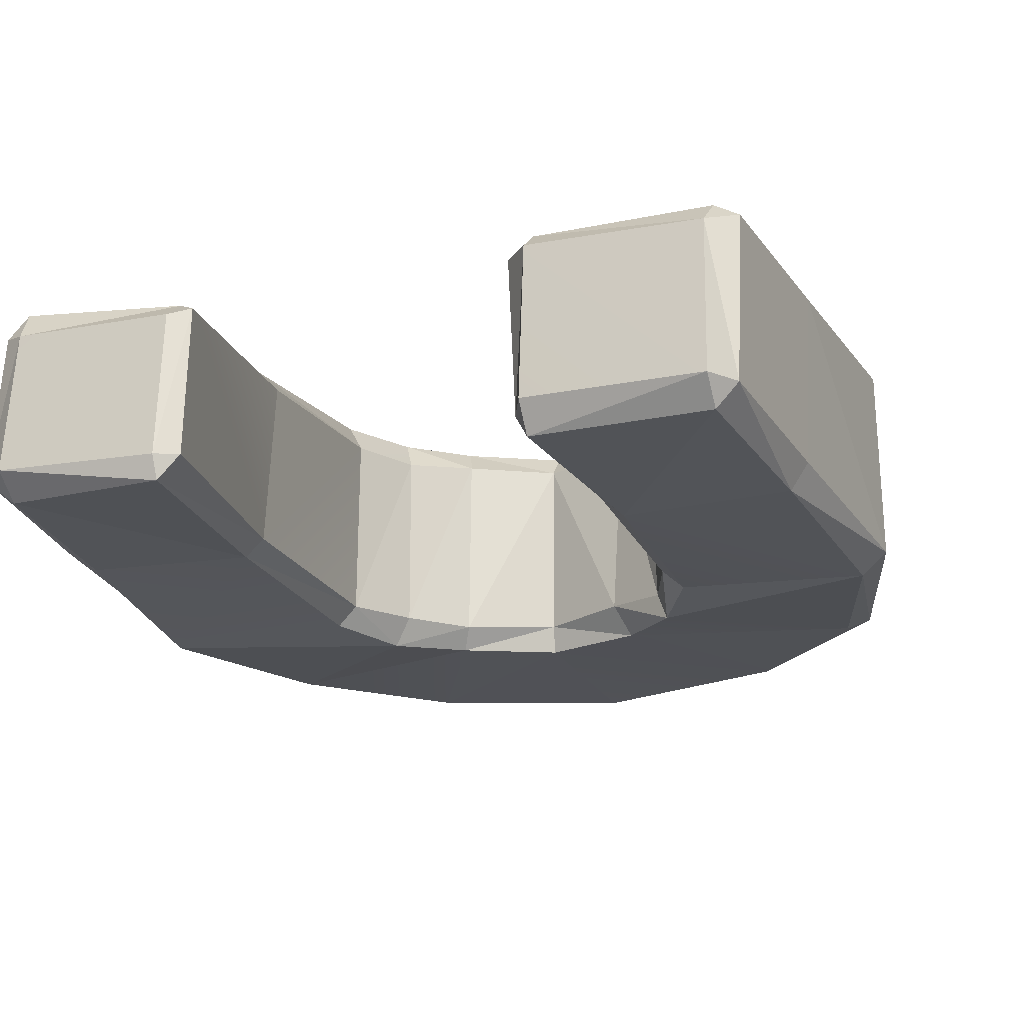
<metadata>
{"format":"obj","ext":"obj","renderer":"f3d","projection":"perspective","resolution":1024,"background":"white","views":[{"elev":-19.5,"azim":20.3,"up":"+Z"}]}
</metadata>
<code>
g magnetTrapMagnet
v 0.05713 -0.07238 -0.02262
v 0.07514 -0.05795 0.0146
v 0.101 -0.2636 0.05388
v 0.055 -0.2636 -0.02117
v -0.02683 -0.0378 -0.008999
v -0.02024 -0.009564 0.03141
v 0.07514 -0.05795 0.0146
v 0.05713 -0.07238 -0.02262
v -0.109 -0.07457 0.004367
v -0.1147 -0.05901 0.04823
v -0.02024 -0.009564 0.03141
v -0.02683 -0.0378 -0.008999
v -0.1175 -0.2636 0.005685
v -0.1325 -0.2636 0.08293
v -0.1147 -0.05901 0.04823
v -0.109 -0.07457 0.004367
v 0.07514 -0.05795 0.0146
v 0.1017 -0.02337 0.002234
v 0.1697 -0.2636 0.01485
v 0.101 -0.2636 0.05388
v -0.02024 -0.009564 0.03141
v -0.02238 0.03637 0.01811
v 0.1017 -0.02337 0.002234
v 0.07514 -0.05795 0.0146
v -0.1147 -0.05901 0.04823
v -0.1481 -0.01804 0.05149
v -0.02238 0.03637 0.01811
v -0.02024 -0.009564 0.03141
v -0.1325 -0.2636 0.08293
v -0.2149 -0.2636 0.09341
v -0.1481 -0.01804 0.05149
v -0.1147 -0.05901 0.04823
v 0.1017 -0.02337 0.002234
v 0.12 0.005559 -0.03278
v 0.2124 -0.2636 -0.04665
v 0.1697 -0.2636 0.01485
v -0.02238 0.03637 0.01811
v -0.02683 0.06593 -0.008999
v 0.12 0.005559 -0.03278
v 0.1017 -0.02337 0.002234
v -0.1481 -0.01804 0.05149
v -0.1613 -0.009689 0.01284
v -0.02683 0.06593 -0.008999
v -0.02238 0.03637 0.01811
v -0.2149 -0.2636 0.09341
v -0.2564 -0.2636 0.02821
v -0.1613 -0.009689 0.01284
v -0.1481 -0.01804 0.05149
v 0.12 0.005559 -0.03278
v 0.09139 -0.02375 -0.05958
v 0.1524 -0.2636 -0.09158
v 0.2124 -0.2636 -0.04665
v -0.02683 0.06593 -0.008999
v -0.03373 0.05011 -0.05161
v 0.09139 -0.02375 -0.05958
v 0.12 0.005559 -0.03278
v -0.1613 -0.009689 0.01284
v -0.1543 -0.02431 -0.01885
v -0.03373 0.05011 -0.05161
v -0.02683 0.06593 -0.008999
v -0.2564 -0.2636 0.02821
v -0.2379 -0.2636 -0.04696
v -0.1543 -0.02431 -0.01885
v -0.1613 -0.009689 0.01284
v 0.09139 -0.02375 -0.05958
v 0.06008 -0.05989 -0.06842
v 0.08788 -0.2636 -0.08656
v 0.1524 -0.2636 -0.09158
v -0.03373 0.05011 -0.05161
v -0.03323 -0.009124 -0.04866
v 0.06008 -0.05989 -0.06842
v 0.09139 -0.02375 -0.05958
v -0.1543 -0.02431 -0.01885
v -0.1295 -0.05594 -0.02707
v -0.03323 -0.009124 -0.04866
v -0.03373 0.05011 -0.05161
v -0.2379 -0.2636 -0.04696
v -0.1553 -0.2636 -0.06617
v -0.1295 -0.05594 -0.02707
v -0.1543 -0.02431 -0.01885
v 0.06008 -0.05989 -0.06842
v 0.05713 -0.07238 -0.02262
v 0.055 -0.2636 -0.02117
v 0.08788 -0.2636 -0.08656
v -0.03323 -0.009124 -0.04866
v -0.02683 -0.0378 -0.008999
v 0.05713 -0.07238 -0.02262
v 0.06008 -0.05989 -0.06842
v -0.1295 -0.05594 -0.02707
v -0.109 -0.07457 0.004367
v -0.02683 -0.0378 -0.008999
v -0.03323 -0.009124 -0.04866
v -0.1553 -0.2636 -0.06617
v -0.1175 -0.2636 0.005685
v -0.109 -0.07457 0.004367
v -0.1295 -0.05594 -0.02707
v -1.1 -2.715 0.3355
v -1.158 -2.733 0.2554
v -1.149 -2.136 0.3218
v -1.158 -2.733 0.2554
v -1.211 -2.143 0.2606
v -1.149 -2.136 0.3218
v -0.5058 -2.758 0.2488
v -0.5777 -2.703 0.293
v -0.5625 -2.068 0.2632
v -0.5777 -2.703 0.293
v -0.6309 -2.067 0.335
v -0.5625 -2.068 0.2632
v -1.087 -2.738 -0.2905
v -1.146 -2.155 -0.3157
v -1.174 -2.767 -0.2182
v -1.146 -2.155 -0.3157
v -1.233 -2.188 -0.2564
v -1.174 -2.767 -0.2182
v -0.5024 -2.79 -0.2273
v -0.5787 -2.095 -0.2567
v -0.5711 -2.799 -0.3033
v -0.5787 -2.095 -0.2567
v -0.6398 -2.09 -0.3093
v -0.5711 -2.799 -0.3033
v -1.211 -2.143 0.2606
v -1.283 -1.392 0.2951
v -1.149 -2.136 0.3218
v -1.283 -1.392 0.2951
v -1.196 -1.422 0.3454
v -1.149 -2.136 0.3218
v -0.5625 -2.068 0.2632
v -0.6309 -2.067 0.335
v -0.5534 -1.419 0.2941
v -0.6309 -2.067 0.335
v -0.606 -1.397 0.3811
v -0.5534 -1.419 0.2941
v -0.6675 -0.319 -0.318
v -0.6323 -0.387 -0.3701
v -0.002736 -0.1669 -0.3195
v -0.6323 -0.387 -0.3701
v -0.003551 -0.251 -0.3951
v -0.002736 -0.1669 -0.3195
v -0.6675 -0.319 -0.318
v -1.081 -0.7627 -0.3093
v -0.6323 -0.387 -0.3701
v -1.081 -0.7627 -0.3093
v -1.024 -0.7987 -0.3642
v -0.6323 -0.387 -0.3701
v -1.024 -0.7987 -0.3642
v -1.081 -0.7627 -0.3093
v -1.212 -1.453 -0.3816
v -1.081 -0.7627 -0.3093
v -1.273 -1.439 -0.3031
v -1.212 -1.453 -0.3816
v -0.2845 -1.05 -0.288
v -0.001857 -0.9511 -0.2891
v -0.317 -1.002 -0.3574
v -0.001857 -0.9511 -0.2891
v -0.00374 -0.9279 -0.3765
v -0.317 -1.002 -0.3574
v -0.317 -1.002 -0.3574
v -0.4976 -1.2 -0.376
v -0.2845 -1.05 -0.288
v -0.4976 -1.2 -0.376
v -0.4414 -1.223 -0.2863
v -0.2845 -1.05 -0.288
v -0.4414 -1.223 -0.2863
v -0.4976 -1.2 -0.376
v -0.5554 -1.425 -0.2909
v -0.4976 -1.2 -0.376
v -0.6129 -1.431 -0.3555
v -0.5554 -1.425 -0.2909
v -1.283 -1.392 0.2951
v -1.094 -0.7302 0.2805
v -1.196 -1.422 0.3454
v -1.094 -0.7302 0.2805
v -1.031 -0.7559 0.3685
v -1.196 -1.422 0.3454
v -0.606 -1.397 0.3811
v -0.4963 -1.137 0.3929
v -0.5534 -1.419 0.2941
v -0.4552 -1.196 0.2972
v -0.5787 -2.095 -0.2567
v -0.5554 -1.425 -0.2909
v -0.6398 -2.09 -0.3093
v -0.5554 -1.425 -0.2909
v -0.6129 -1.431 -0.3555
v -0.6398 -2.09 -0.3093
v -1.233 -2.188 -0.2564
v -1.146 -2.155 -0.3157
v -1.273 -1.439 -0.3031
v -1.146 -2.155 -0.3157
v -1.212 -1.453 -0.3816
v -1.273 -1.439 -0.3031
v -1.031 -0.7559 0.3685
v -1.094 -0.7302 0.2805
v -0.6353 -0.3448 0.3631
v -1.094 -0.7302 0.2805
v -0.6611 -0.317 0.2861
v -0.6353 -0.3448 0.3631
v -0.4552 -1.196 0.2972
v -0.4963 -1.137 0.3929
v -0.2812 -1.044 0.3142
v -0.4963 -1.137 0.3929
v -0.3139 -0.9657 0.3951
v -0.2812 -1.044 0.3142
v -0.6611 -0.317 0.2861
v -0.002359 -0.1609 0.2836
v -0.6353 -0.3448 0.3631
v -0.002359 -0.1609 0.2836
v -0.003677 -0.1912 0.3681
v -0.6353 -0.3448 0.3631
v -0.003677 -0.1912 0.3681
v -0.002359 -0.1609 0.2836
v 0.6302 -0.3375 0.3674
v -0.002359 -0.1609 0.2836
v 0.6657 -0.2921 0.2786
v 0.6302 -0.3375 0.3674
v -0.2812 -1.044 0.3142
v -0.3139 -0.9657 0.3951
v -0.001606 -0.9422 0.295
v -0.3139 -0.9657 0.3951
v -0.002547 -0.8724 0.3696
v -0.001606 -0.9422 0.295
v -0.002547 -0.8724 0.3696
v 0.3093 -0.9717 0.3801
v -0.001606 -0.9422 0.295
v 0.2841 -1.037 0.2969
v -0.00374 -0.9279 -0.3765
v -0.001857 -0.9511 -0.2891
v 0.3078 -1.025 -0.3721
v -0.001857 -0.9511 -0.2891
v 0.266 -1.082 -0.2783
v 0.3078 -1.025 -0.3721
v -0.003551 -0.251 -0.3951
v 0.6268 -0.3853 -0.3657
v -0.002736 -0.1669 -0.3195
v 0.6268 -0.3853 -0.3657
v 0.6621 -0.3183 -0.3176
v -0.002736 -0.1669 -0.3195
v 1.09 -2.718 0.3252
v 1.149 -2.128 0.3344
v 1.169 -2.734 0.2748
v 1.149 -2.128 0.3344
v 1.219 -2.136 0.2706
v 1.169 -2.734 0.2748
v 0.4772 -2.704 0.265
v 0.5778 -2.085 0.2537
v 0.5557 -2.708 0.3263
v 0.5778 -2.085 0.2537
v 0.6202 -2.058 0.3449
v 0.5557 -2.708 0.3263
v 1.088 -2.757 -0.3
v 1.154 -2.752 -0.2261
v 1.153 -2.184 -0.3435
v 1.154 -2.752 -0.2261
v 1.202 -2.161 -0.2549
v 1.153 -2.184 -0.3435
v 0.5085 -2.728 -0.2297
v 0.5558 -2.765 -0.3086
v 0.5528 -2.114 -0.2637
v 0.5558 -2.765 -0.3086
v 0.6262 -2.112 -0.3314
v 0.5528 -2.114 -0.2637
v 1.219 -2.136 0.2706
v 1.149 -2.128 0.3344
v 1.266 -1.404 0.295
v 1.149 -2.128 0.3344
v 1.204 -1.394 0.3759
v 1.266 -1.404 0.295
v 0.5778 -2.085 0.2537
v 0.5553 -1.422 0.2894
v 0.6202 -2.058 0.3449
v 0.5553 -1.422 0.2894
v 0.6052 -1.412 0.3589
v 0.6202 -2.058 0.3449
v 0.6621 -0.3183 -0.3176
v 0.6268 -0.3853 -0.3657
v 1.087 -0.7617 -0.3234
v 0.6268 -0.3853 -0.3657
v 1.017 -0.793 -0.3544
v 1.087 -0.7617 -0.3234
v 1.017 -0.793 -0.3544
v 1.206 -1.454 -0.3848
v 1.087 -0.7617 -0.3234
v 1.206 -1.454 -0.3848
v 1.283 -1.45 -0.3151
v 1.087 -0.7617 -0.3234
v 0.3078 -1.025 -0.3721
v 0.266 -1.082 -0.2783
v 0.4892 -1.205 -0.3788
v 0.266 -1.082 -0.2783
v 0.4562 -1.196 -0.2917
v 0.4892 -1.205 -0.3788
v 0.4562 -1.196 -0.2917
v 0.544 -1.434 -0.2903
v 0.4892 -1.205 -0.3788
v 0.544 -1.434 -0.2903
v 0.6115 -1.425 -0.3499
v 0.4892 -1.205 -0.3788
v 1.266 -1.404 0.295
v 1.204 -1.394 0.3759
v 1.072 -0.7507 0.2879
v 1.204 -1.394 0.3759
v 1.017 -0.7807 0.3514
v 1.072 -0.7507 0.2879
v 0.6052 -1.412 0.3589
v 0.5553 -1.422 0.2894
v 0.499 -1.156 0.3585
v 0.5553 -1.422 0.2894
v 0.4319 -1.195 0.3234
v 0.499 -1.156 0.3585
v 0.5528 -2.114 -0.2637
v 0.6262 -2.112 -0.3314
v 0.544 -1.434 -0.2903
v 0.6262 -2.112 -0.3314
v 0.6115 -1.425 -0.3499
v 0.544 -1.434 -0.2903
v 1.202 -2.161 -0.2549
v 1.283 -1.45 -0.3151
v 1.153 -2.184 -0.3435
v 1.283 -1.45 -0.3151
v 1.206 -1.454 -0.3848
v 1.153 -2.184 -0.3435
v 1.017 -0.7807 0.3514
v 0.6302 -0.3375 0.3674
v 1.072 -0.7507 0.2879
v 0.6302 -0.3375 0.3674
v 0.6657 -0.2921 0.2786
v 1.072 -0.7507 0.2879
v 0.4319 -1.195 0.3234
v 0.2841 -1.037 0.2969
v 0.499 -1.156 0.3585
v 0.2841 -1.037 0.2969
v 0.3093 -0.9717 0.3801
v 0.499 -1.156 0.3585
v -0.606 -1.397 0.3811
v -1.196 -1.422 0.3454
v -0.4963 -1.137 0.3929
v -1.031 -0.7559 0.3685
v -0.6309 -2.067 0.335
v -1.149 -2.136 0.3218
v -0.6309 -2.067 0.335
v -1.024 -0.7987 -0.3642
v -1.212 -1.453 -0.3816
v -0.4976 -1.2 -0.376
v -0.6323 -0.387 -0.3701
v -0.317 -1.002 -0.3574
v -0.00374 -0.9279 -0.3765
v -0.003551 -0.251 -0.3951
v -1.212 -1.453 -0.3816
v -0.6129 -1.431 -0.3555
v -0.4976 -1.2 -0.376
v -0.6398 -2.09 -0.3093
v -1.146 -2.155 -0.3157
v -0.5534 -1.419 0.2941
v -0.4552 -1.196 0.2972
v -0.5554 -1.425 -0.2909
v -0.4552 -1.196 0.2972
v -0.4414 -1.223 -0.2863
v -0.5554 -1.425 -0.2909
v -1.273 -1.439 -0.3031
v -1.081 -0.7627 -0.3093
v -1.283 -1.392 0.2951
v -1.094 -0.7302 0.2805
v -0.5777 -2.703 0.293
v -1.1 -2.715 0.3355
v -0.6309 -2.067 0.335
v -1.1 -2.715 0.3355
v -1.149 -2.136 0.3218
v -0.6309 -2.067 0.335
v -0.5024 -2.79 -0.2273
v -0.5058 -2.758 0.2488
v -0.5787 -2.095 -0.2567
v -0.5625 -2.068 0.2632
v -1.146 -2.155 -0.3157
v -1.087 -2.738 -0.2905
v -0.6398 -2.09 -0.3093
v -1.087 -2.738 -0.2905
v -0.5711 -2.799 -0.3033
v -0.6398 -2.09 -0.3093
v -1.158 -2.733 0.2554
v -1.174 -2.767 -0.2182
v -1.211 -2.143 0.2606
v -1.233 -2.188 -0.2564
v -0.5625 -2.068 0.2632
v -0.5534 -1.419 0.2941
v -0.5787 -2.095 -0.2567
v -0.5554 -1.425 -0.2909
v -1.233 -2.188 -0.2564
v -1.273 -1.439 -0.3031
v -1.211 -2.143 0.2606
v -1.273 -1.439 -0.3031
v -1.283 -1.392 0.2951
v -1.211 -2.143 0.2606
v -0.3139 -0.9657 0.3951
v -0.6353 -0.3448 0.3631
v -0.002547 -0.8724 0.3696
v -0.6353 -0.3448 0.3631
v -0.003677 -0.1912 0.3681
v -0.002547 -0.8724 0.3696
v 0.6302 -0.3375 0.3674
v 0.3093 -0.9717 0.3801
v -1.031 -0.7559 0.3685
v -0.3139 -0.9657 0.3951
v -0.4963 -1.137 0.3929
v -0.2812 -1.044 0.3142
v -0.001606 -0.9422 0.295
v -0.2845 -1.05 -0.288
v -0.001606 -0.9422 0.295
v -0.001857 -0.9511 -0.2891
v -0.2845 -1.05 -0.288
v -0.317 -1.002 -0.3574
v -0.00374 -0.9279 -0.3765
v -0.6323 -0.387 -0.3701
v -0.6675 -0.319 -0.318
v -0.002736 -0.1669 -0.3195
v -0.6611 -0.317 0.2861
v -0.002736 -0.1669 -0.3195
v -0.002359 -0.1609 0.2836
v -0.6611 -0.317 0.2861
v -1.024 -0.7987 -0.3642
v -0.4976 -1.2 -0.376
v -0.317 -1.002 -0.3574
v -0.4552 -1.196 0.2972
v -0.2812 -1.044 0.3142
v -0.4414 -1.223 -0.2863
v -0.2812 -1.044 0.3142
v -0.2845 -1.05 -0.288
v -0.4414 -1.223 -0.2863
v -1.081 -0.7627 -0.3093
v -0.6675 -0.319 -0.318
v -1.094 -0.7302 0.2805
v -0.6675 -0.319 -0.318
v -0.6611 -0.317 0.2861
v -1.094 -0.7302 0.2805
v 1.017 -0.7807 0.3514
v 1.204 -1.394 0.3759
v 0.499 -1.156 0.3585
v 1.204 -1.394 0.3759
v 0.6052 -1.412 0.3589
v 0.499 -1.156 0.3585
v 0.6202 -2.058 0.3449
v 1.017 -0.793 -0.3544
v 0.4892 -1.205 -0.3788
v 1.206 -1.454 -0.3848
v 0.3078 -1.025 -0.3721
v 0.6268 -0.3853 -0.3657
v -0.00374 -0.9279 -0.3765
v -0.003551 -0.251 -0.3951
v 1.017 -0.793 -0.3544
v 0.4892 -1.205 -0.3788
v 0.6115 -1.425 -0.3499
v 1.206 -1.454 -0.3848
v 0.5553 -1.422 0.2894
v 0.544 -1.434 -0.2903
v 0.4319 -1.195 0.3234
v 0.544 -1.434 -0.2903
v 0.4562 -1.196 -0.2917
v 0.4319 -1.195 0.3234
v 1.283 -1.45 -0.3151
v 1.266 -1.404 0.295
v 1.087 -0.7617 -0.3234
v 1.266 -1.404 0.295
v 1.072 -0.7507 0.2879
v 1.087 -0.7617 -0.3234
v 1.149 -2.128 0.3344
v 1.09 -2.718 0.3252
v 0.6202 -2.058 0.3449
v 1.09 -2.718 0.3252
v 0.5557 -2.708 0.3263
v 0.6202 -2.058 0.3449
v 0.5778 -2.085 0.2537
v 0.4772 -2.704 0.265
v 0.5528 -2.114 -0.2637
v 0.4772 -2.704 0.265
v 0.5085 -2.728 -0.2297
v 0.5528 -2.114 -0.2637
v 1.153 -2.184 -0.3435
v 0.6262 -2.112 -0.3314
v 1.088 -2.757 -0.3
v 0.6262 -2.112 -0.3314
v 0.5558 -2.765 -0.3086
v 1.088 -2.757 -0.3
v 1.202 -2.161 -0.2549
v 1.154 -2.752 -0.2261
v 1.219 -2.136 0.2706
v 1.169 -2.734 0.2748
v 1.149 -2.128 0.3344
v 0.6202 -2.058 0.3449
v 1.204 -1.394 0.3759
v 0.5778 -2.085 0.2537
v 0.5528 -2.114 -0.2637
v 0.5553 -1.422 0.2894
v 0.5528 -2.114 -0.2637
v 0.544 -1.434 -0.2903
v 0.5553 -1.422 0.2894
v 1.153 -2.184 -0.3435
v 1.206 -1.454 -0.3848
v 0.6262 -2.112 -0.3314
v 0.6115 -1.425 -0.3499
v 1.202 -2.161 -0.2549
v 1.219 -2.136 0.2706
v 1.283 -1.45 -0.3151
v 1.219 -2.136 0.2706
v 1.266 -1.404 0.295
v 1.283 -1.45 -0.3151
v 0.2841 -1.037 0.2969
v 0.266 -1.082 -0.2783
v -0.001606 -0.9422 0.295
v 0.266 -1.082 -0.2783
v -0.001857 -0.9511 -0.2891
v -0.001606 -0.9422 0.295
v 0.6621 -0.3183 -0.3176
v 0.6657 -0.2921 0.2786
v -0.002736 -0.1669 -0.3195
v -0.002359 -0.1609 0.2836
v 0.4319 -1.195 0.3234
v 0.4562 -1.196 -0.2917
v 0.2841 -1.037 0.2969
v 0.4562 -1.196 -0.2917
v 0.266 -1.082 -0.2783
v 0.2841 -1.037 0.2969
v 0.6302 -0.3375 0.3674
v 1.017 -0.7807 0.3514
v 0.3093 -0.9717 0.3801
v 1.017 -0.7807 0.3514
v 0.499 -1.156 0.3585
v 0.3093 -0.9717 0.3801
v 1.087 -0.7617 -0.3234
v 1.072 -0.7507 0.2879
v 0.6621 -0.3183 -0.3176
v 1.072 -0.7507 0.2879
v 0.6657 -0.2921 0.2786
v 0.6621 -0.3183 -0.3176
v -1.158 -2.733 0.2554
v -1.081 -2.787 0.2347
v -1.174 -2.767 -0.2182
v -1.081 -2.787 0.2347
v -1.09 -2.827 -0.215
v -1.174 -2.767 -0.2182
v -1.1 -2.715 0.3355
v -0.5777 -2.703 0.293
v -1.081 -2.787 0.2347
v -0.5777 -2.703 0.293
v -0.5765 -2.787 0.2291
v -1.081 -2.787 0.2347
v -0.5765 -2.787 0.2291
v -0.5058 -2.758 0.2488
v -0.5768 -2.823 -0.2281
v -0.5058 -2.758 0.2488
v -0.5024 -2.79 -0.2273
v -0.5768 -2.823 -0.2281
v -1.087 -2.738 -0.2905
v -1.09 -2.827 -0.215
v -0.5711 -2.799 -0.3033
v -1.09 -2.827 -0.215
v -0.5768 -2.823 -0.2281
v -0.5711 -2.799 -0.3033
v 1.169 -2.734 0.2748
v 1.154 -2.752 -0.2261
v 1.081 -2.795 0.2502
v 1.154 -2.752 -0.2261
v 1.087 -2.829 -0.2181
v 1.081 -2.795 0.2502
v 1.09 -2.718 0.3252
v 1.081 -2.795 0.2502
v 0.5557 -2.708 0.3263
v 1.081 -2.795 0.2502
v 0.5567 -2.793 0.2588
v 0.5557 -2.708 0.3263
v 0.4772 -2.704 0.265
v 0.5567 -2.793 0.2588
v 0.5085 -2.728 -0.2297
v 0.5567 -2.793 0.2588
v 0.5506 -2.819 -0.2146
v 0.5085 -2.728 -0.2297
v 1.088 -2.757 -0.3
v 0.5558 -2.765 -0.3086
v 1.087 -2.829 -0.2181
v 0.5558 -2.765 -0.3086
v 0.5506 -2.819 -0.2146
v 1.087 -2.829 -0.2181
v -0.5768 -2.823 -0.2281
v -1.09 -2.827 -0.215
v -0.5765 -2.787 0.2291
v -1.081 -2.787 0.2347
v 1.081 -2.795 0.2502
v 1.087 -2.829 -0.2181
v 0.5567 -2.793 0.2588
v 0.5506 -2.819 -0.2146
v -1.081 -2.787 0.2347
v -1.158 -2.733 0.2554
v -1.1 -2.715 0.3355
v -0.5058 -2.758 0.2488
v -0.5765 -2.787 0.2291
v -0.5777 -2.703 0.293
v -1.087 -2.738 -0.2905
v -1.174 -2.767 -0.2182
v -1.09 -2.827 -0.215
v -0.5024 -2.79 -0.2273
v -0.5711 -2.799 -0.3033
v -0.5768 -2.823 -0.2281
v 1.169 -2.734 0.2748
v 1.081 -2.795 0.2502
v 1.09 -2.718 0.3252
v 0.5567 -2.793 0.2588
v 0.4772 -2.704 0.265
v 0.5557 -2.708 0.3263
v 1.154 -2.752 -0.2261
v 1.088 -2.757 -0.3
v 1.087 -2.829 -0.2181
v 0.5558 -2.765 -0.3086
v 0.5085 -2.728 -0.2297
v 0.5506 -2.819 -0.2146
g magnetTrapMagnet_0
f 3 2 1
f 4 3 1
f 7 6 5
f 8 7 5
f 11 10 9
f 12 11 9
f 15 14 13
f 16 15 13
f 19 18 17
f 20 19 17
f 23 22 21
f 24 23 21
f 27 26 25
f 28 27 25
f 31 30 29
f 32 31 29
f 35 34 33
f 36 35 33
f 39 38 37
f 40 39 37
f 43 42 41
f 44 43 41
f 47 46 45
f 48 47 45
f 51 50 49
f 52 51 49
f 55 54 53
f 56 55 53
f 59 58 57
f 60 59 57
f 63 62 61
f 64 63 61
f 67 66 65
f 68 67 65
f 71 70 69
f 72 71 69
f 75 74 73
f 76 75 73
f 79 78 77
f 80 79 77
f 83 82 81
f 84 83 81
f 87 86 85
f 88 87 85
f 91 90 89
f 92 91 89
f 95 94 93
f 96 95 93
f 99 98 97
f 102 101 100
f 105 104 103
f 108 107 106
f 111 110 109
f 114 113 112
f 117 116 115
f 120 119 118
f 123 122 121
f 126 125 124
f 129 128 127
f 132 131 130
f 135 134 133
f 138 137 136
f 141 140 139
f 144 143 142
f 147 146 145
f 150 149 148
f 153 152 151
f 156 155 154
f 159 158 157
f 162 161 160
f 165 164 163
f 168 167 166
f 171 170 169
f 174 173 172
f 177 176 175
f 177 178 176
f 181 180 179
f 184 183 182
f 187 186 185
f 190 189 188
f 193 192 191
f 196 195 194
f 199 198 197
f 202 201 200
f 205 204 203
f 208 207 206
f 211 210 209
f 214 213 212
f 217 216 215
f 220 219 218
f 223 222 221
f 223 224 222
f 227 226 225
f 230 229 228
f 233 232 231
f 236 235 234
f 239 238 237
f 242 241 240
f 245 244 243
f 248 247 246
f 251 250 249
f 254 253 252
f 257 256 255
f 260 259 258
f 263 262 261
f 266 265 264
f 269 268 267
f 272 271 270
f 275 274 273
f 278 277 276
f 281 280 279
f 284 283 282
f 287 286 285
f 290 289 288
f 293 292 291
f 296 295 294
f 299 298 297
f 302 301 300
f 305 304 303
f 308 307 306
f 311 310 309
f 314 313 312
f 317 316 315
f 320 319 318
f 323 322 321
f 326 325 324
f 329 328 327
f 332 331 330
f 335 334 333
f 335 336 334
f 337 333 334
f 339 334 338
f 342 341 340
f 344 340 343
f 343 346 345
f 349 348 347
f 350 347 348
f 350 351 347
f 354 353 352
f 357 356 355
f 360 359 358
f 360 361 359
f 364 363 362
f 367 366 365
f 370 369 368
f 370 371 369
f 374 373 372
f 377 376 375
f 380 379 378
f 380 381 379
f 384 383 382
f 384 385 383
f 388 387 386
f 391 390 389
f 394 393 392
f 397 396 395
f 397 398 396
f 397 399 398
f 401 395 400
f 401 400 402
f 405 404 403
f 408 407 406
f 411 410 409
f 414 413 412
f 417 416 415
f 420 419 418
f 423 422 421
f 426 425 424
f 429 428 427
f 432 431 430
f 435 434 433
f 438 437 436
f 436 437 439
f 442 441 440
f 440 441 443
f 445 444 443
f 445 446 444
f 447 443 444
f 450 449 448
f 453 452 451
f 456 455 454
f 459 458 457
f 462 461 460
f 465 464 463
f 468 467 466
f 471 470 469
f 474 473 472
f 477 476 475
f 480 479 478
f 483 482 481
f 483 484 482
f 487 486 485
f 490 489 488
f 493 492 491
f 496 495 494
f 496 497 495
f 500 499 498
f 503 502 501
f 506 505 504
f 509 508 507
f 512 511 510
f 512 513 511
f 516 515 514
f 519 518 517
f 522 521 520
f 525 524 523
f 528 527 526
f 531 530 529
g magnetTrapMagnet_1
f 534 533 532
f 537 536 535
f 540 539 538
f 543 542 541
f 546 545 544
f 549 548 547
f 552 551 550
f 555 554 553
f 558 557 556
f 561 560 559
f 564 563 562
f 567 566 565
f 570 569 568
f 573 572 571
f 576 575 574
f 579 578 577
f 582 581 580
f 582 583 581
f 586 585 584
f 586 587 585
f 590 589 588
f 593 592 591
f 596 595 594
f 599 598 597
f 602 601 600
f 605 604 603
f 608 607 606
f 611 610 609

</code>
